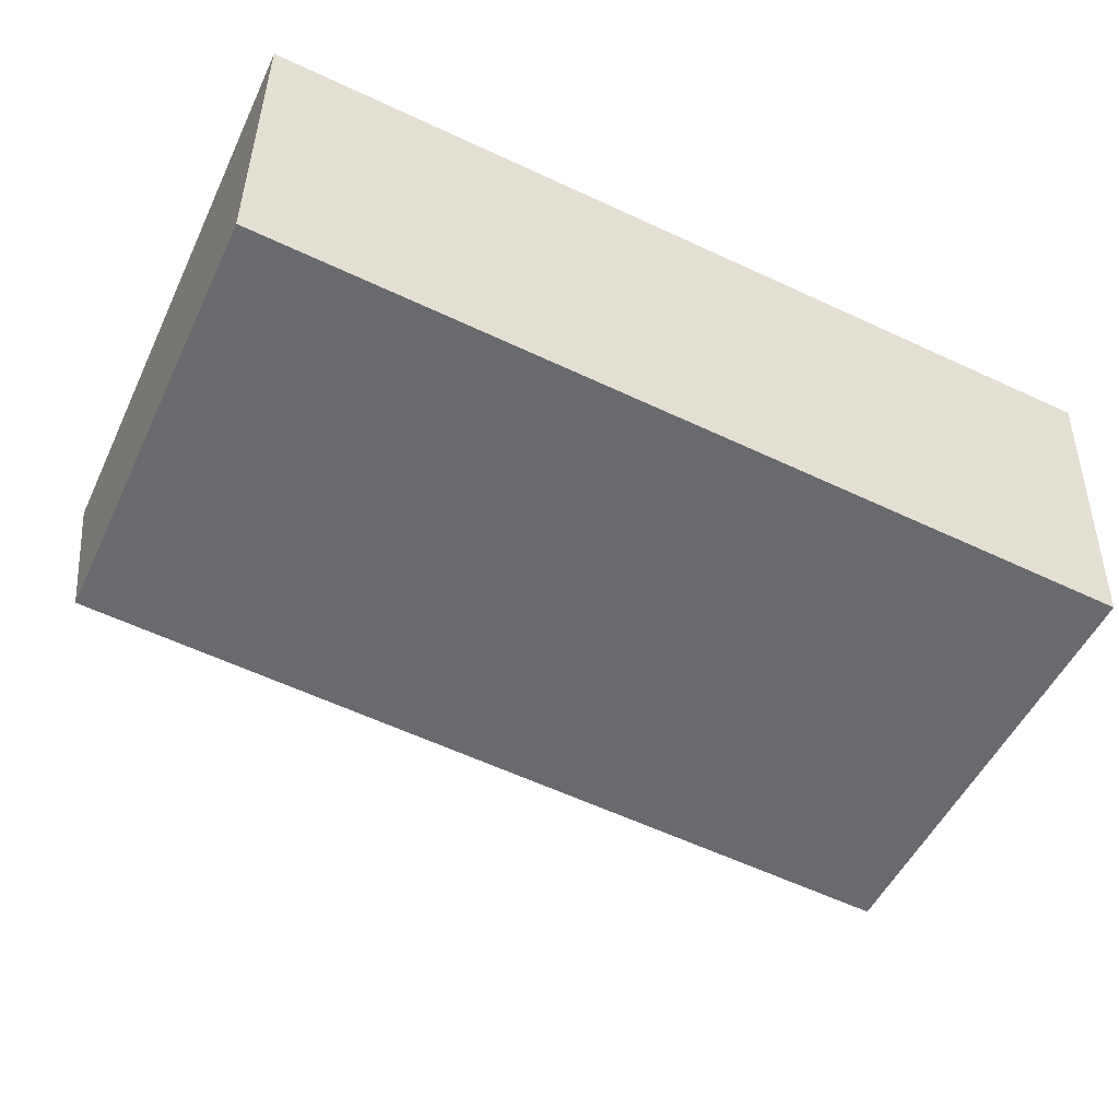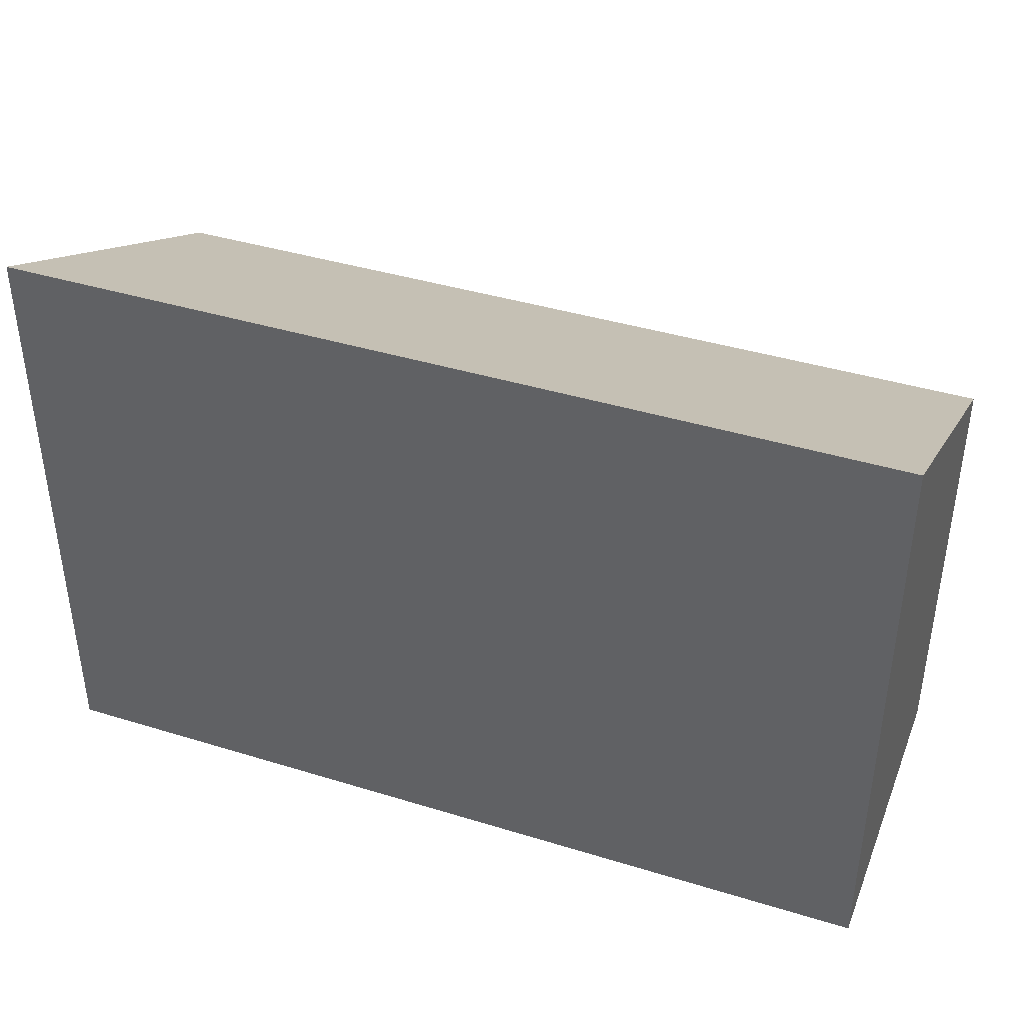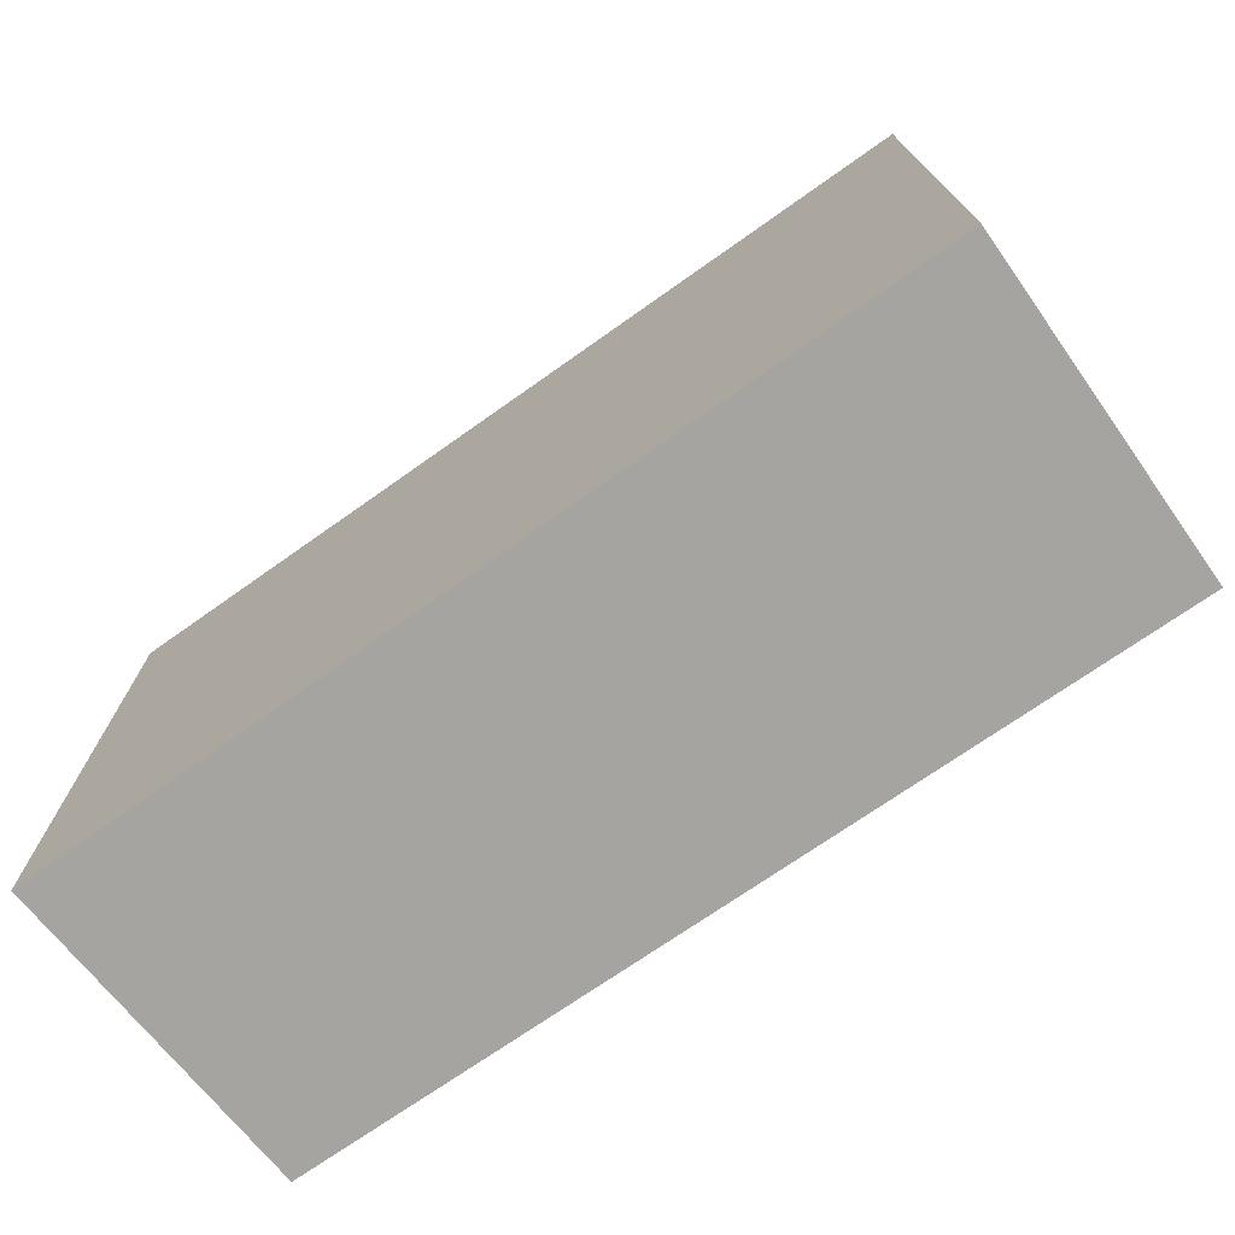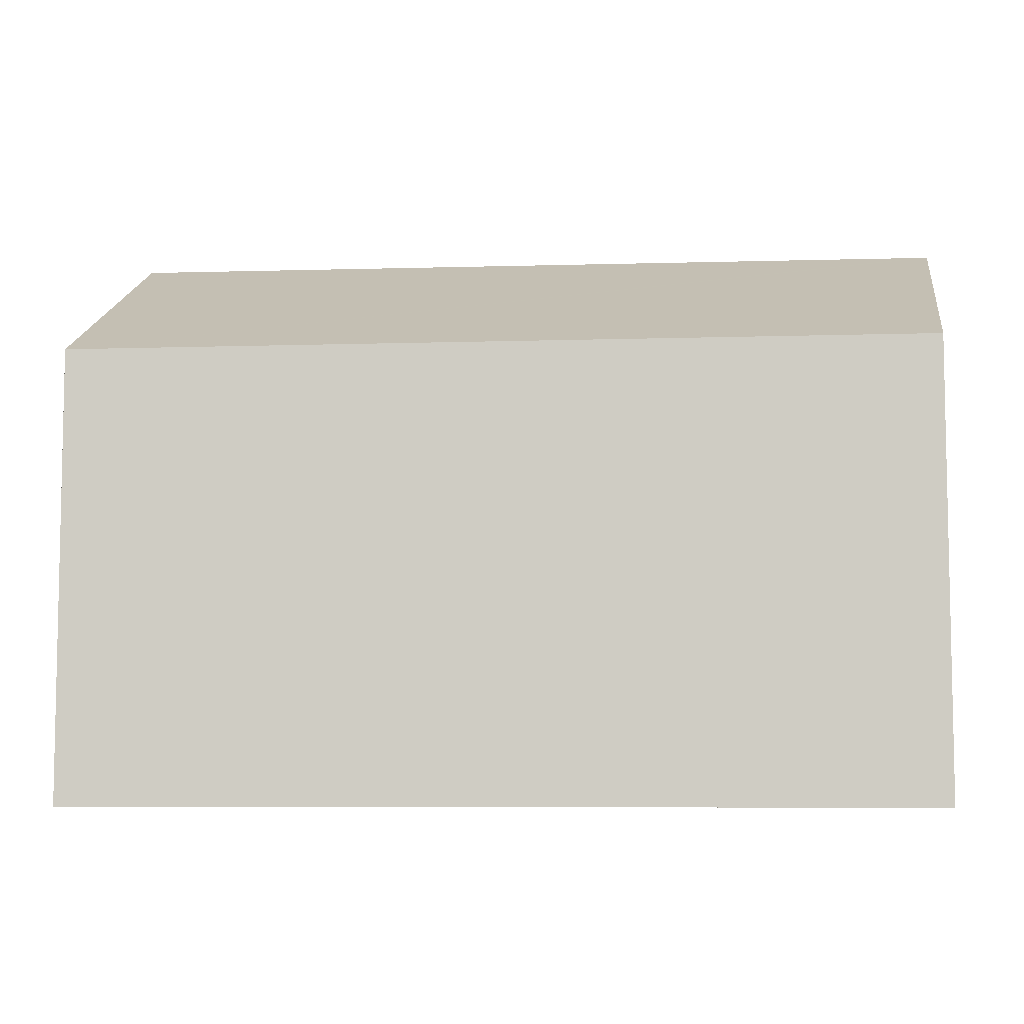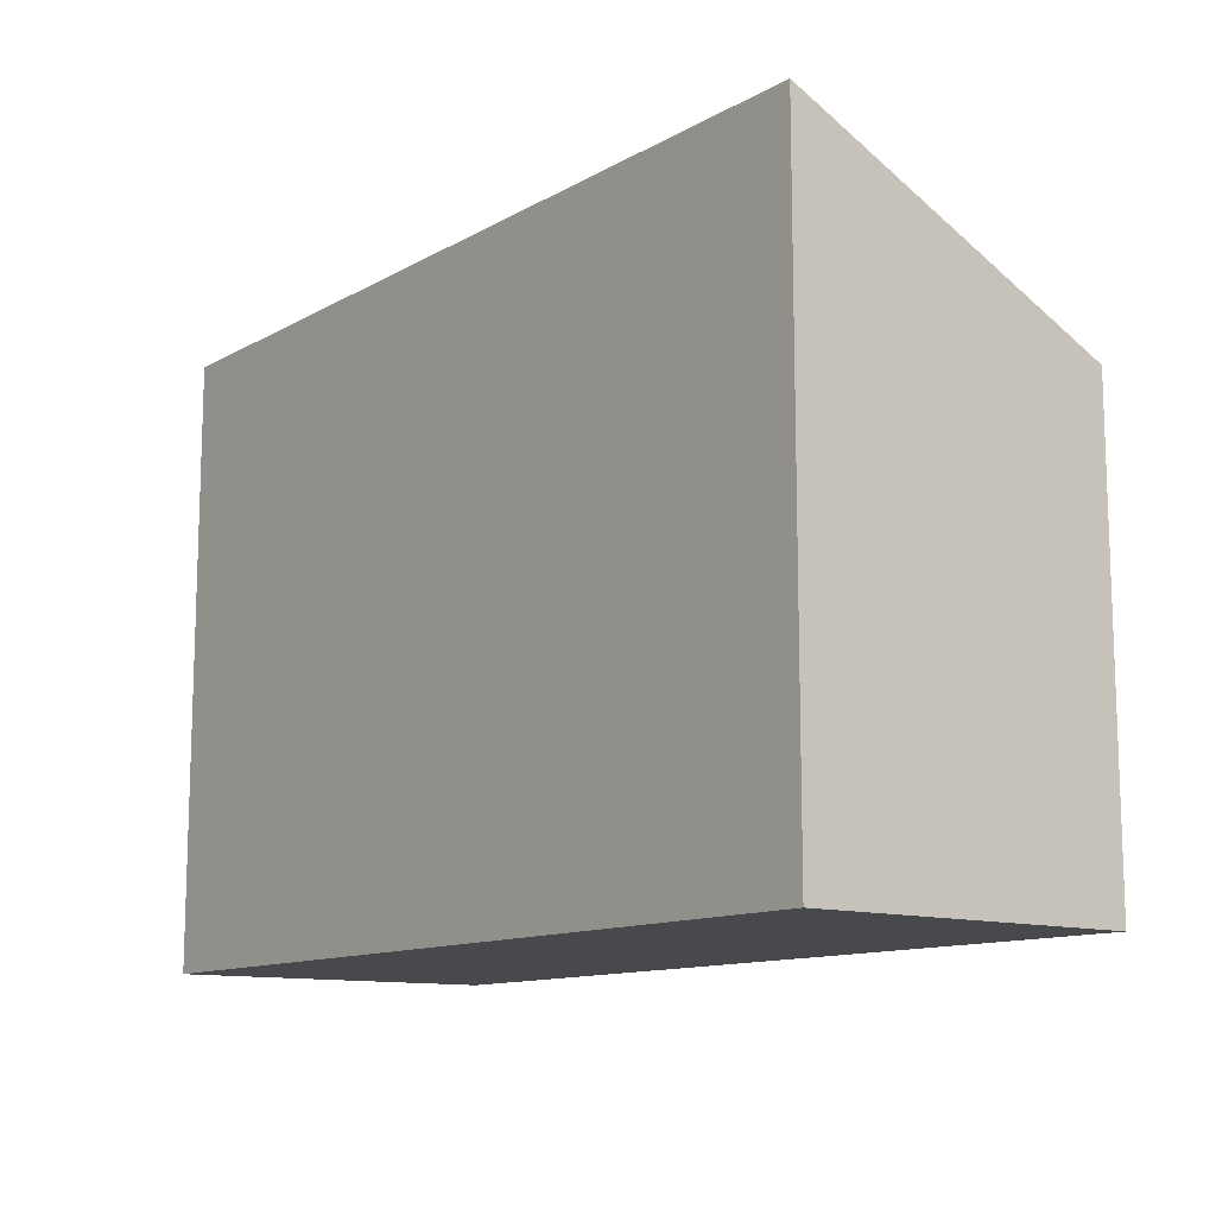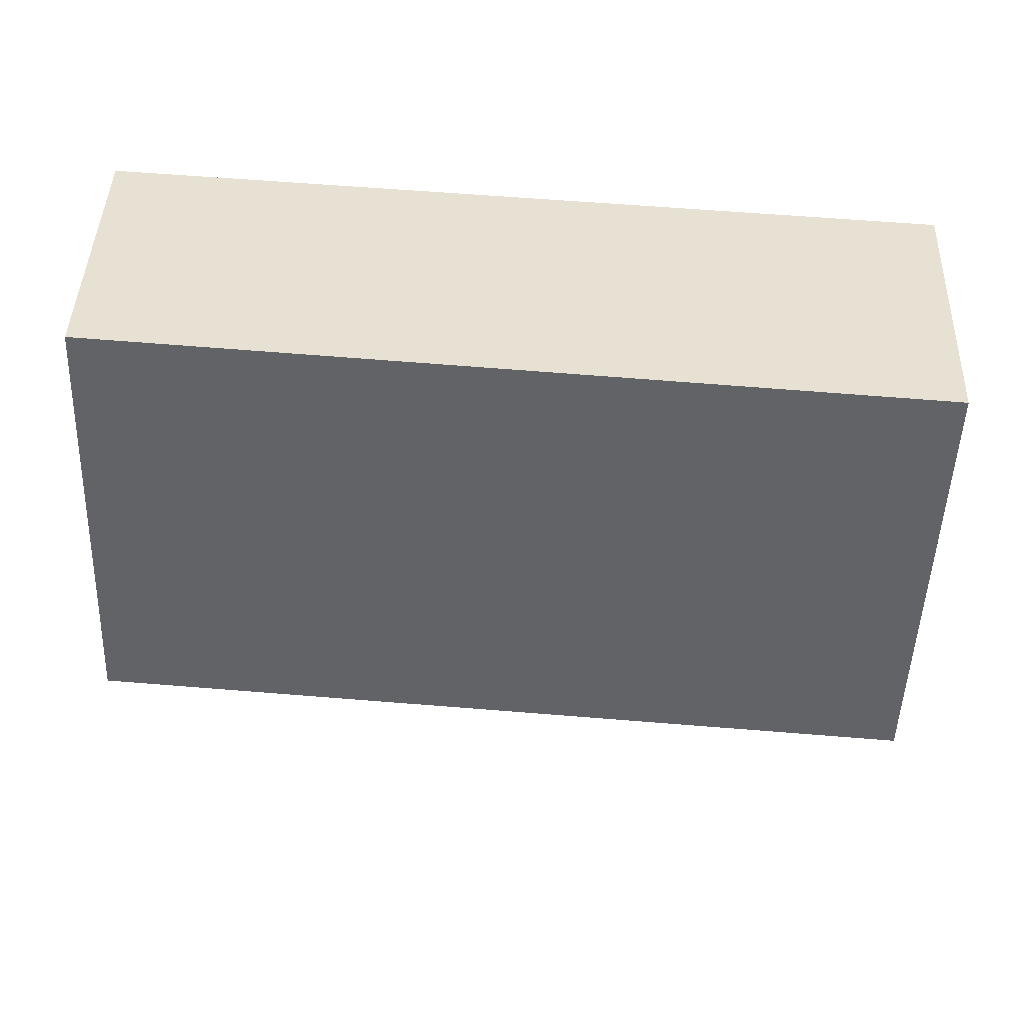
<metadata>
{"format":"obj","ext":"obj","renderer":"f3d","projection":"perspective","resolution":1024,"background":"white","views":[{"elev":-51.7,"azim":-25.0,"up":"+Z"},{"elev":40.7,"azim":24.5,"up":"+Y"},{"elev":-73.3,"azim":39.1,"up":"+Y"},{"elev":-7.0,"azim":-171.4,"up":"+Y"},{"elev":-12.0,"azim":56.3,"up":"+Y"},{"elev":-51.3,"azim":-2.1,"up":"+Z"}]}
</metadata>
<code>
v  15.69 8.195 -7.073
v  0.159 11.04 -0.011
v  16.09 11.04 -1.092
v  0 11.04 6.758e-16
v  0.013 10.01 -2.173
v  13.7 8.202 -6.924
v  0.036 8.247 -5.901
v  0 0 0
v  0.013 1.331e-16 -2.173
v  0.036 3.613e-16 -5.901
v  16.09 6.687e-17 -1.092
v  0.159 6.736e-19 -0.011
v  15.69 4.331e-16 -7.073
v  13.7 4.24e-16 -6.924
g defaultobject
f 1 2 3
f 2 1 4
f 4 1 5
f 5 1 6
f 5 6 7
f 5 8 4
f 8 5 7
f 8 7 9
f 9 7 10
f 8 2 4
f 2 8 3
f 3 8 11
f 11 8 12
f 11 1 3
f 1 11 13
f 13 6 1
f 6 13 7
f 7 13 10
f 10 13 14
f 9 12 8
f 12 9 11
f 11 9 13
f 13 9 14
f 14 9 10

</code>
